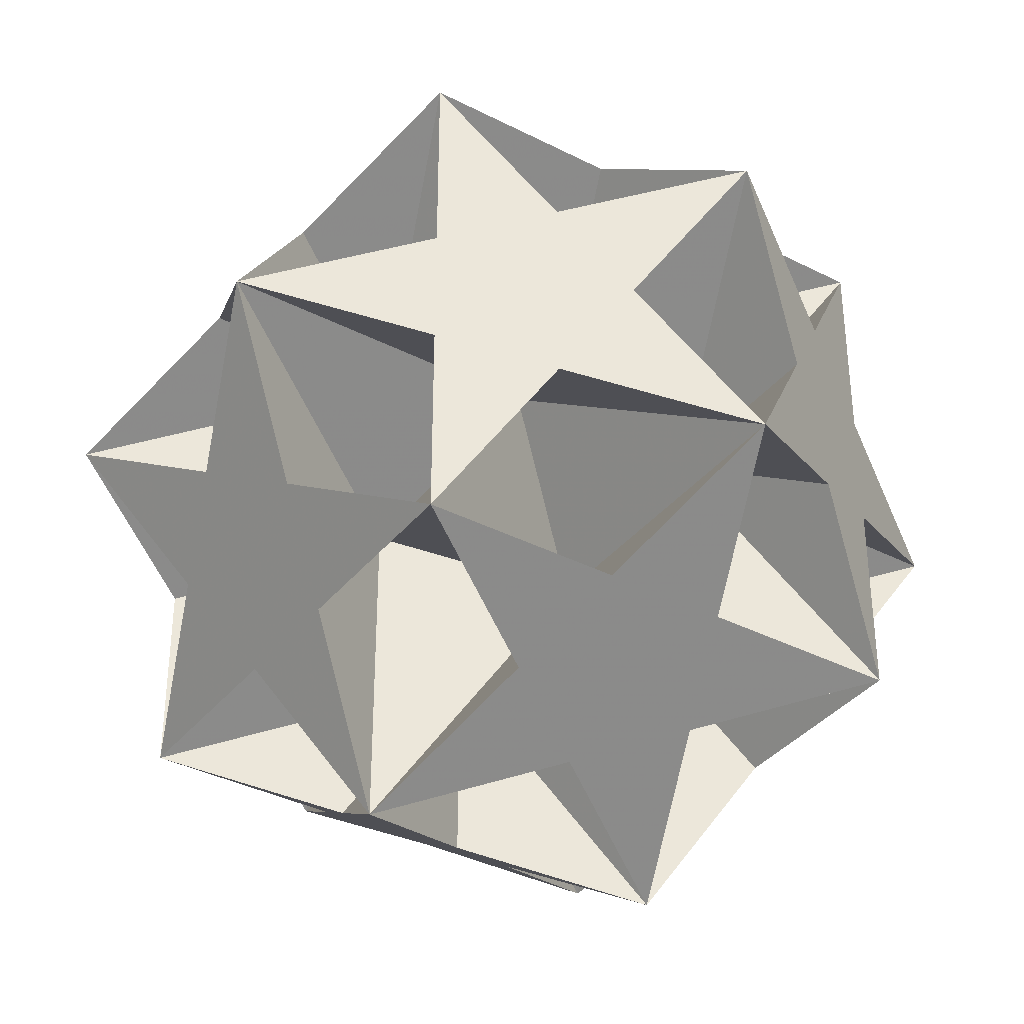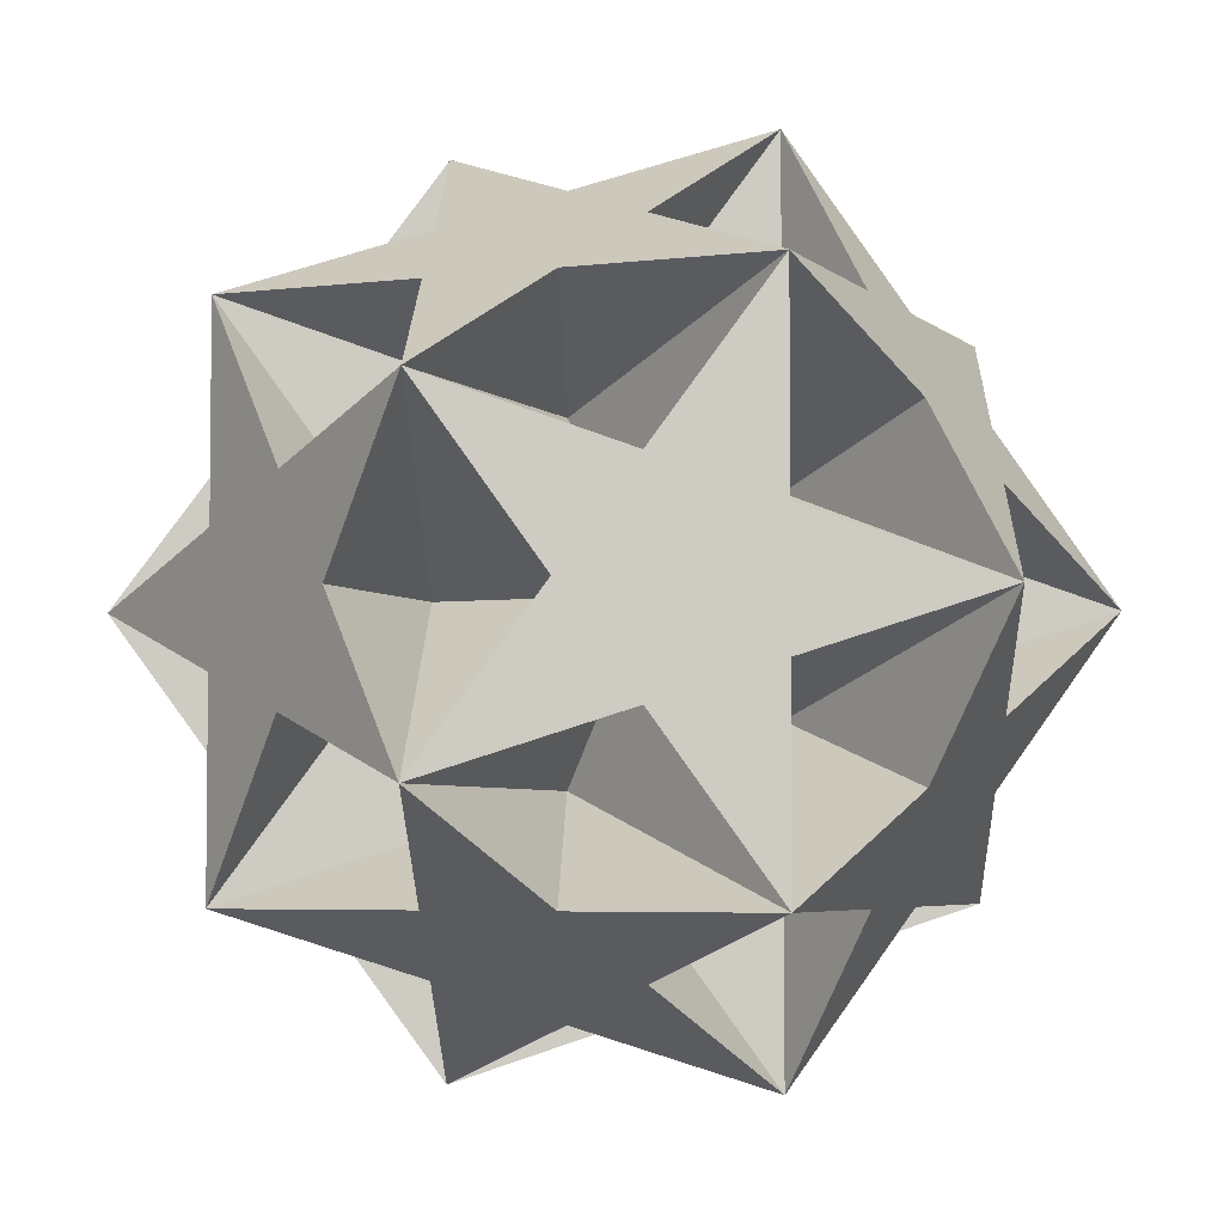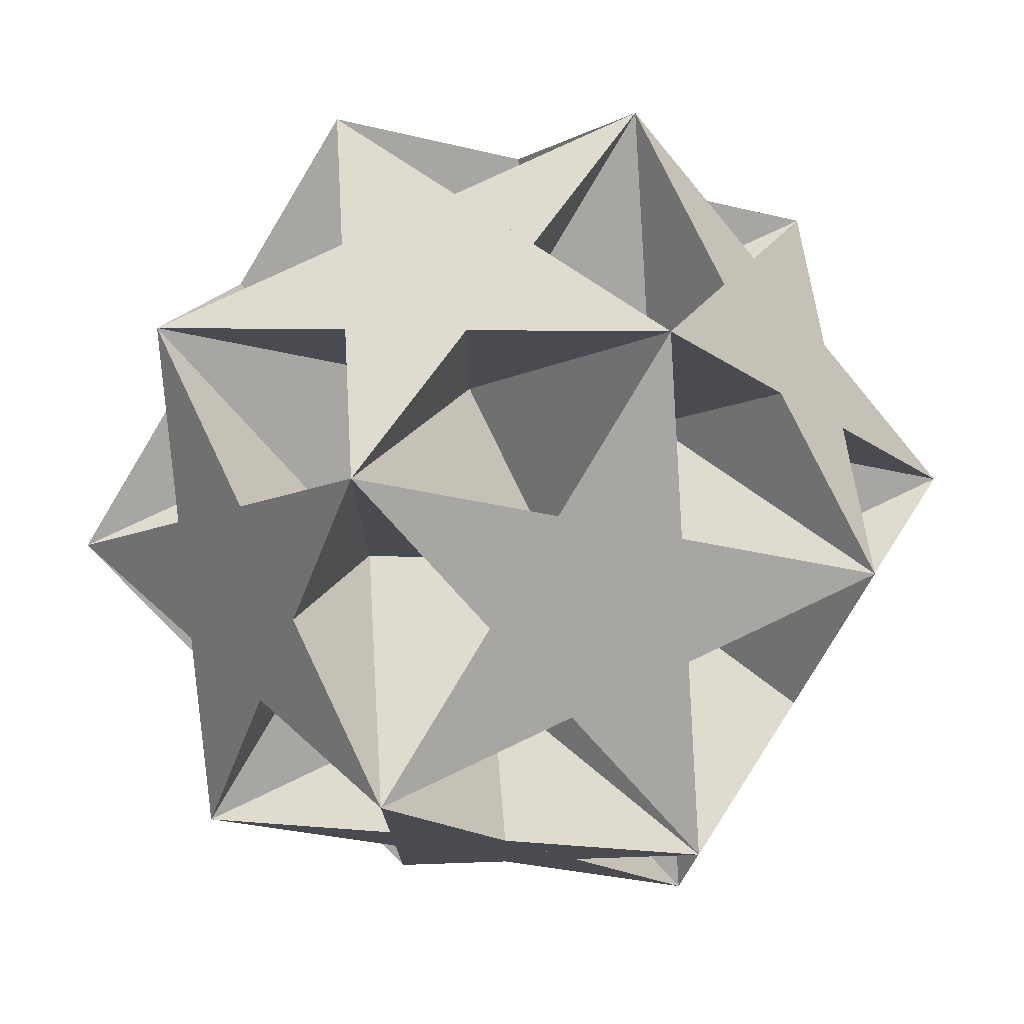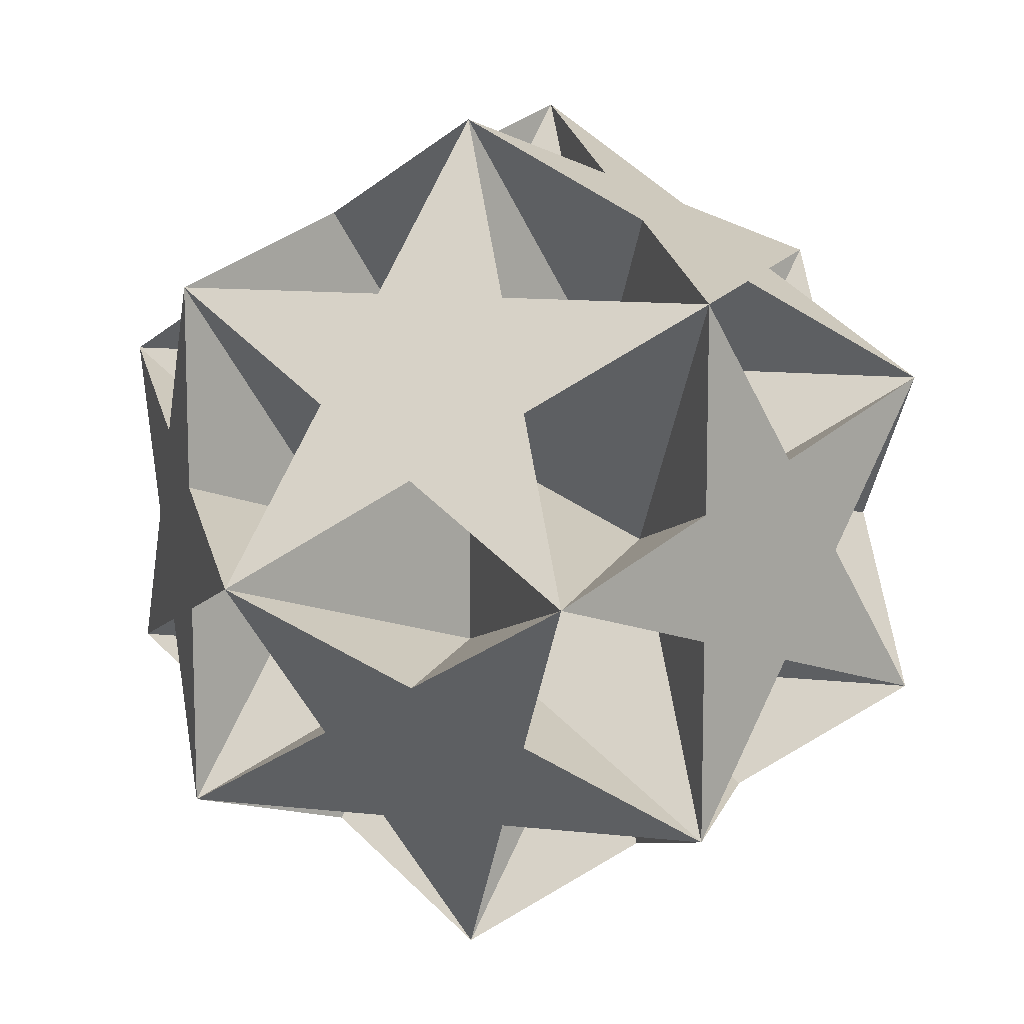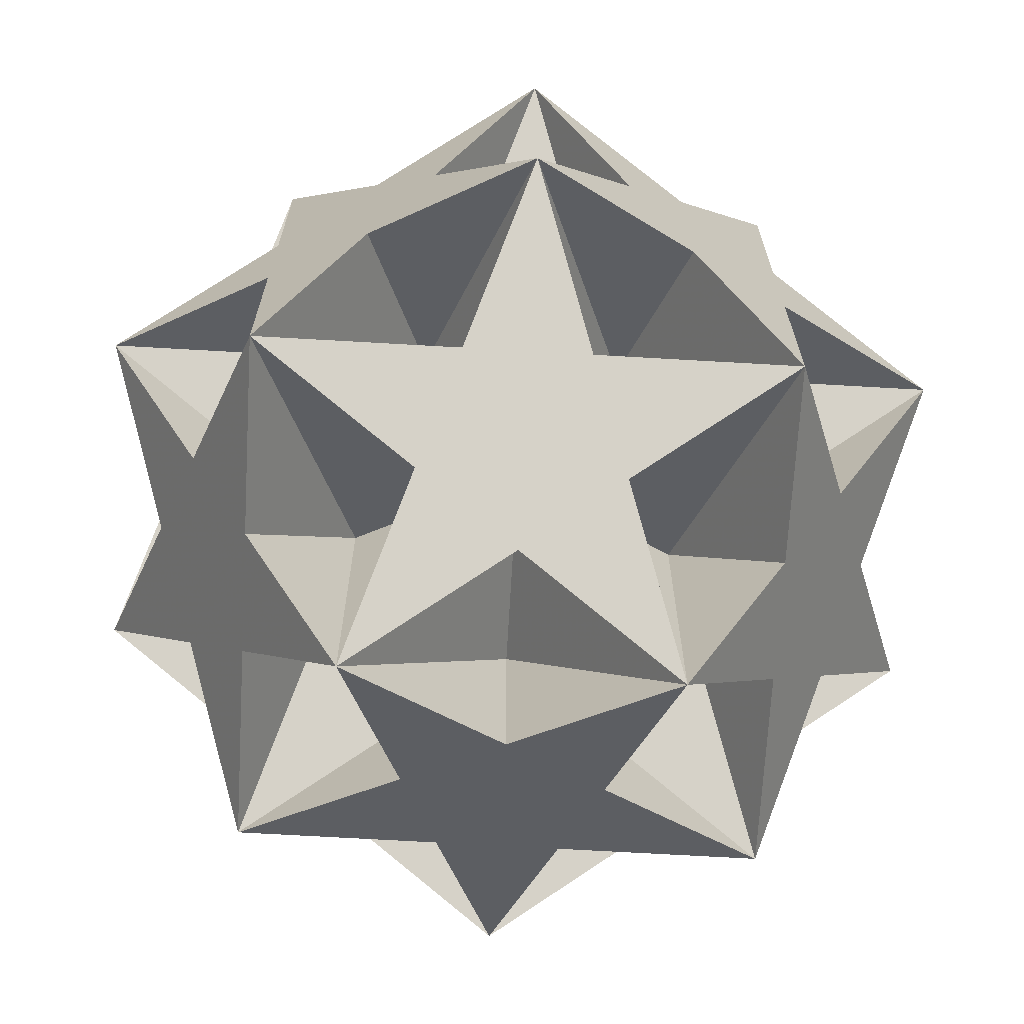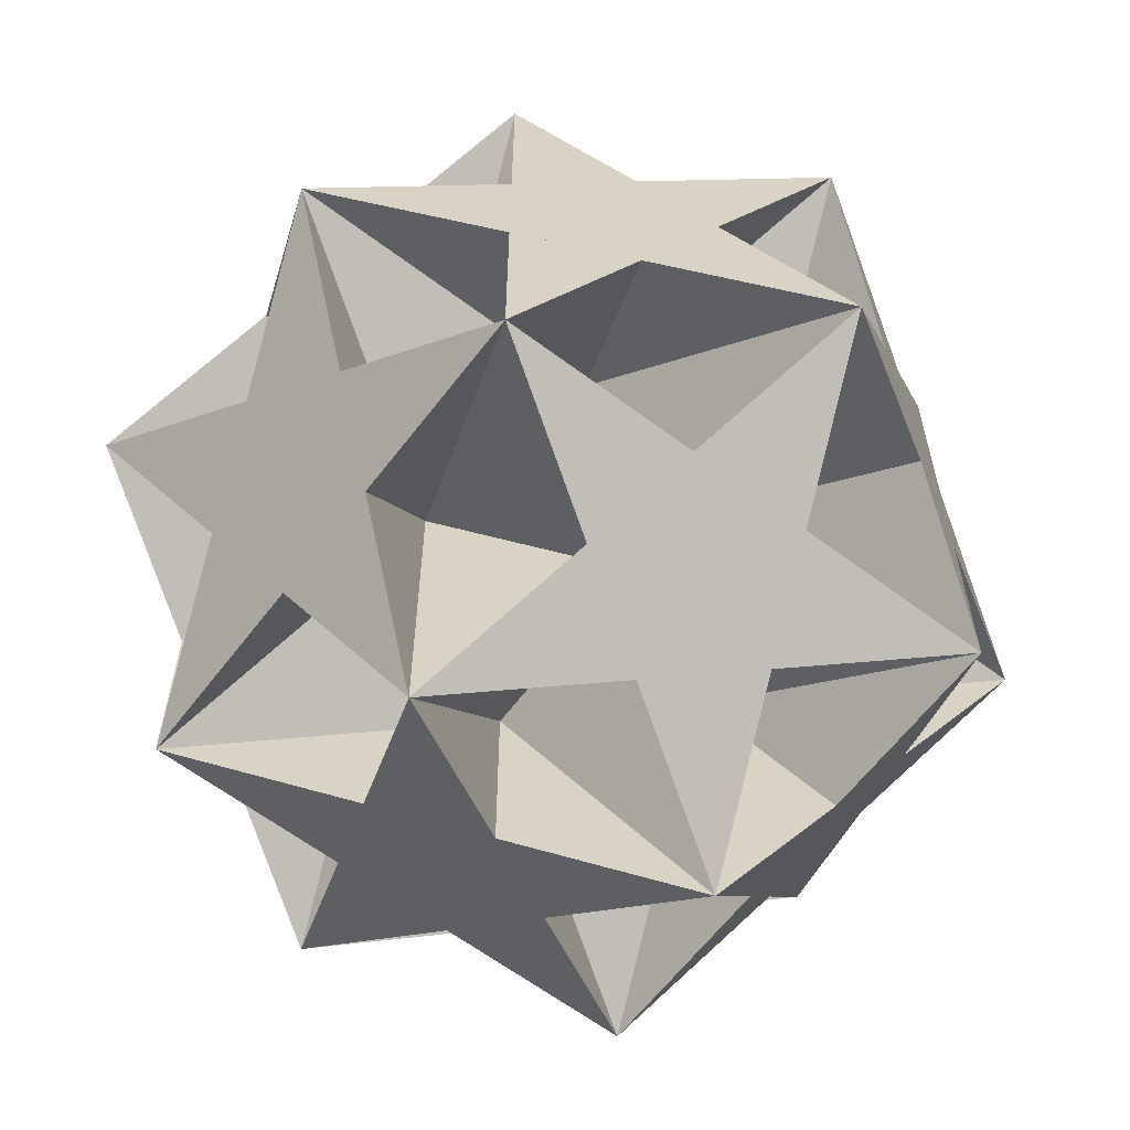
<metadata>
{"format":"obj","ext":"obj","renderer":"f3d","projection":"perspective","resolution":1024,"background":"white","views":[{"elev":-36.7,"azim":-33.6,"up":"+Y"},{"elev":-4.4,"azim":-67.3,"up":"+Z"},{"elev":76.6,"azim":-115.5,"up":"+Z"},{"elev":11.4,"azim":15.3,"up":"+Z"},{"elev":-69.2,"azim":86.7,"up":"+Z"},{"elev":-62.4,"azim":142.7,"up":"+Y"}]}
</metadata>
<code>
v 0 0.309 -0.809
v 0 -0.309 0.809
v 0 -0.309 -0.809
v 0.809 0 0.309
v 0.809 0 -0.309
v -0.809 0 0.309
v -0.809 0 -0.309
v 0.309 0.809 0
v 0.309 -0.809 0
v -0.309 0.809 0
v -0.309 -0.809 0
v 0.5 0.5 0.5
v 0.5 0.5 -0.5
v 0.5 -0.5 0.5
v 0.5 -0.5 -0.5
v -0.5 0.5 0.5
v -0.5 0.5 -0.5
v -0.5 -0.5 0.5
v -0.5 -0.5 -0.5
v 0 0.309 0.809
v -0.4045 0.1545 0.559
v 0.1545 0.559 0.4045
v 0.25 -0.09549 0.6545
v -0.4045 0.1545 -0.559
v -0.559 -0.4045 -0.1545
v -0.6545 0.25 0.09549
v 0.1545 -0.559 0.4045
v 0.559 -0.4045 -0.1545
v -0.09549 -0.6545 -0.25
v 0.5 0.5 0
v 0.5 0 -0.5
v 0 0.5 -0.5
f 21 6 2 16 18 20
f 22 8 16 12 10 20
f 23 14 12 2 4 20
f 24 1 19 17 3 7
f 25 11 6 19 18 7
f 26 16 17 6 10 7
f 27 2 11 14 18 9
f 28 5 14 15 4 9
f 29 19 15 11 3 9
f 30 12 5 8 4 13
f 31 15 1 5 3 13
f 32 17 8 1 10 13
f 20 4 15 19 6
f 20 6 19 15 4
f 20 10 1 15 14
f 20 14 15 1 10
f 20 18 19 1 8
f 20 8 1 19 18
f 7 3 5 12 16
f 7 16 12 5 3
f 7 10 12 14 11
f 7 11 14 12 10
f 7 18 14 5 1
f 7 1 5 14 18
f 9 3 17 16 2
f 9 2 16 17 3
f 9 4 8 17 19
f 9 19 17 8 4
f 9 18 16 8 5
f 9 5 8 16 18
f 13 3 11 2 12
f 13 12 2 11 3
f 13 4 2 6 17
f 13 17 6 2 4
f 13 10 6 11 15
f 13 15 11 6 10

</code>
